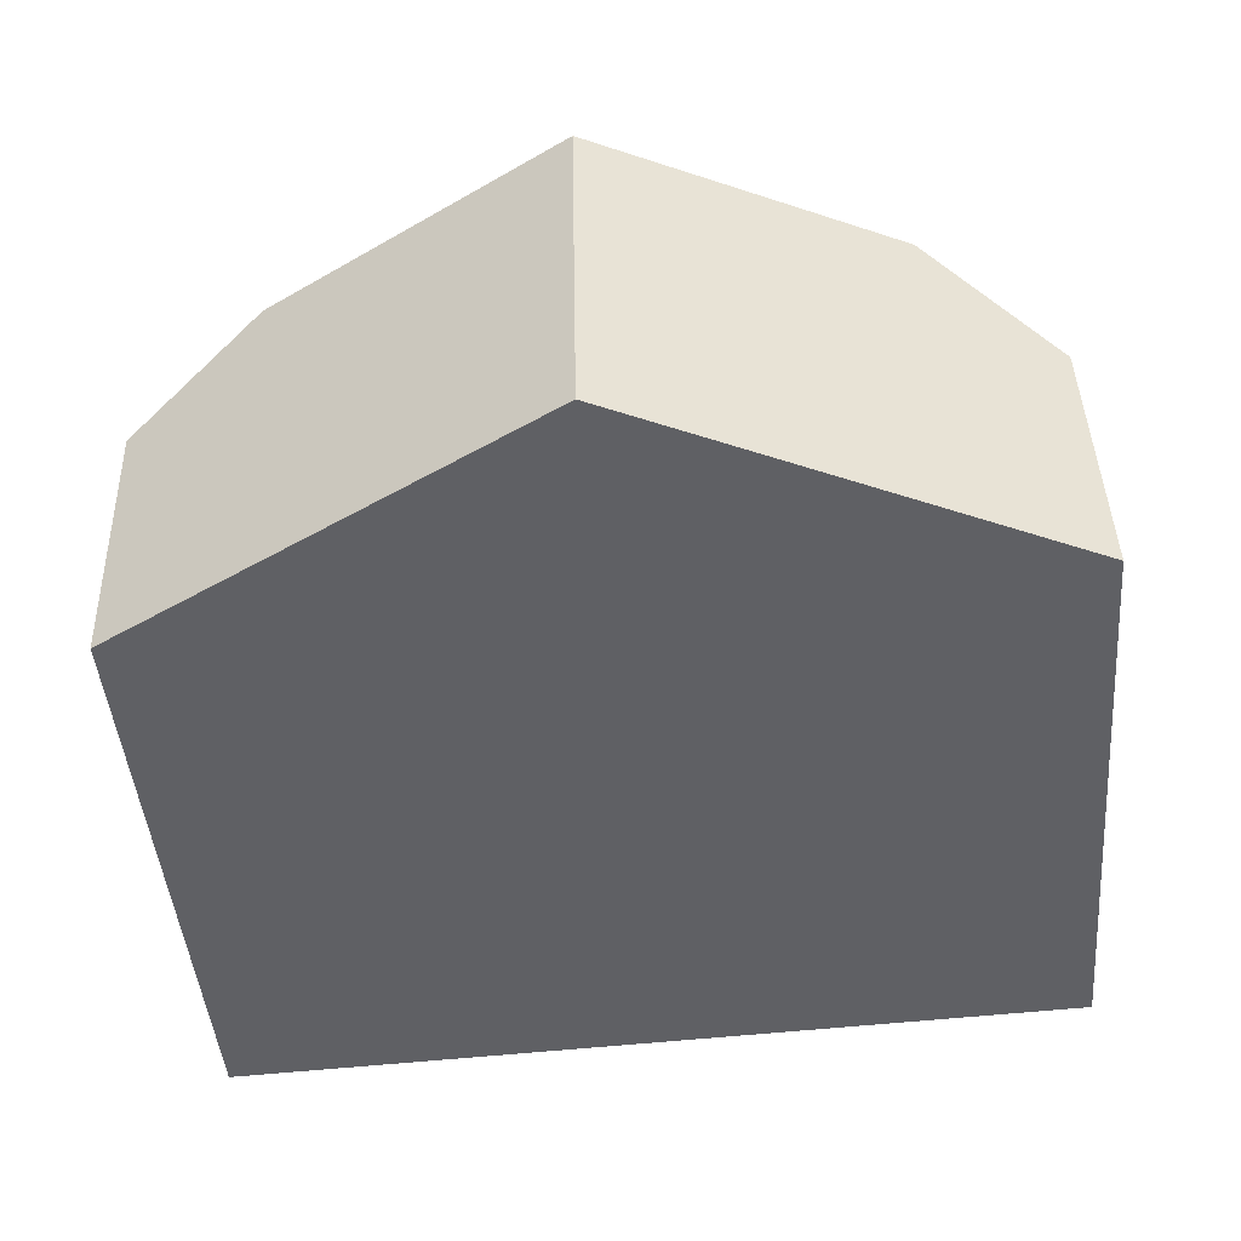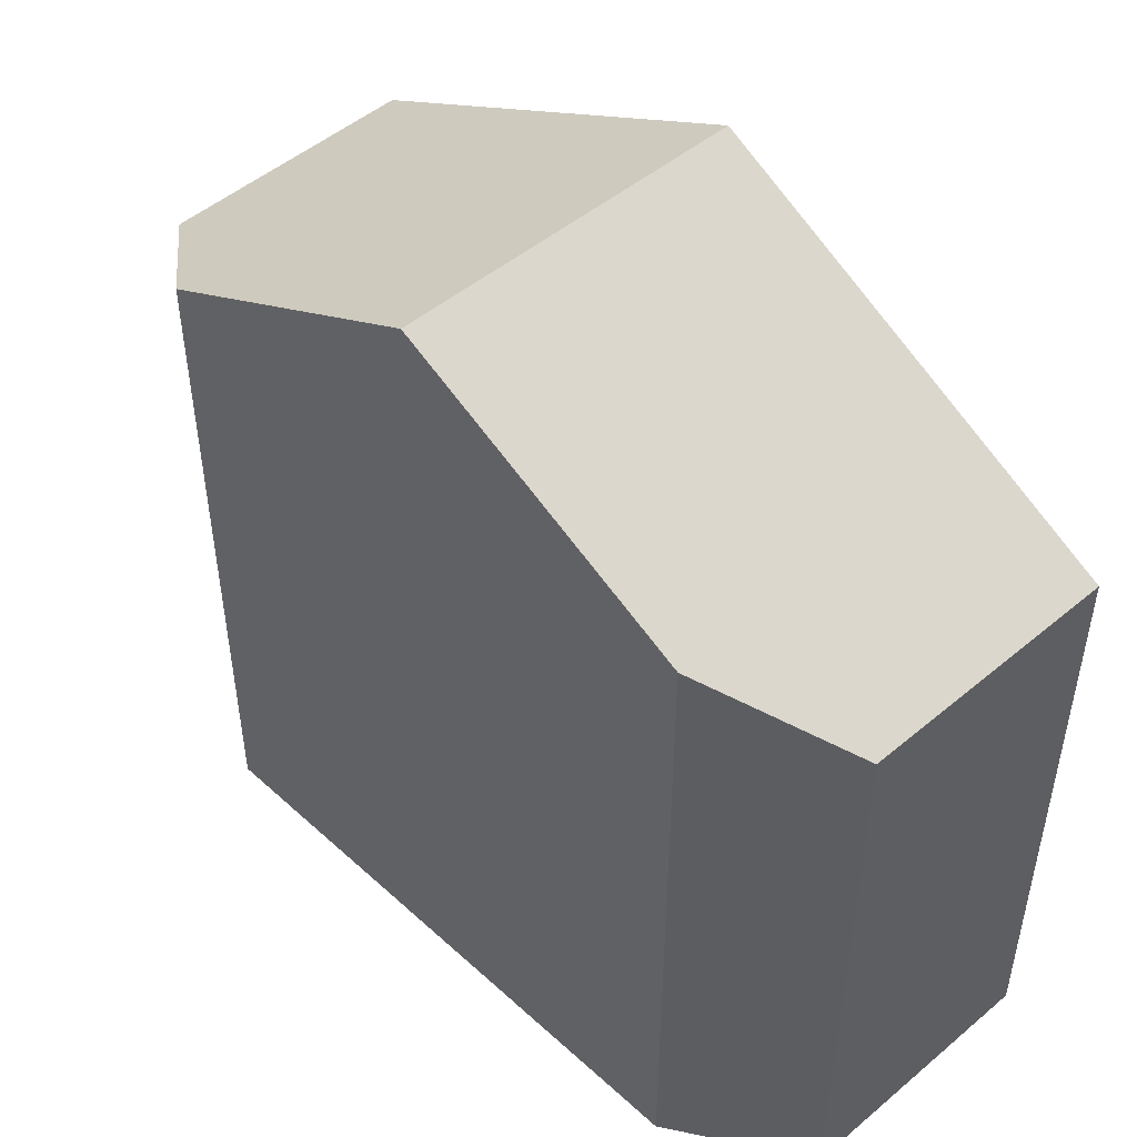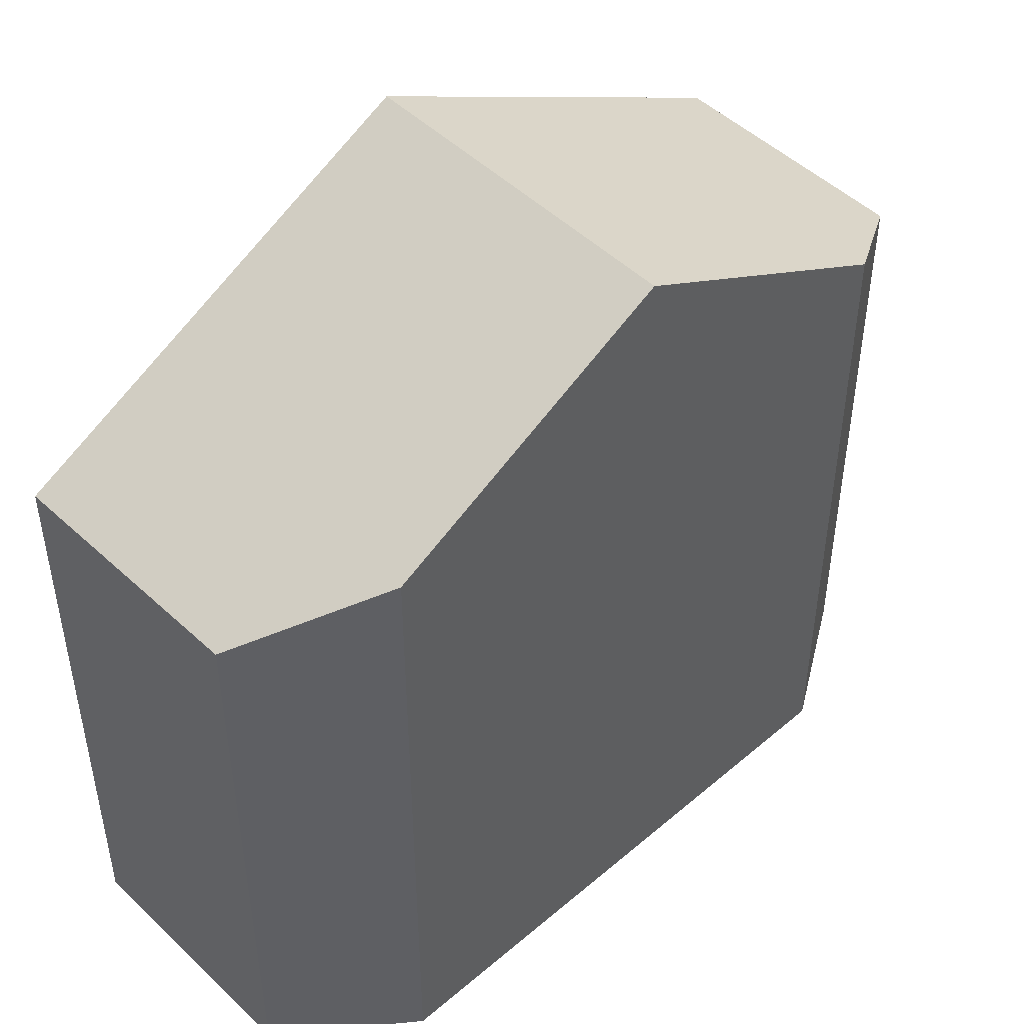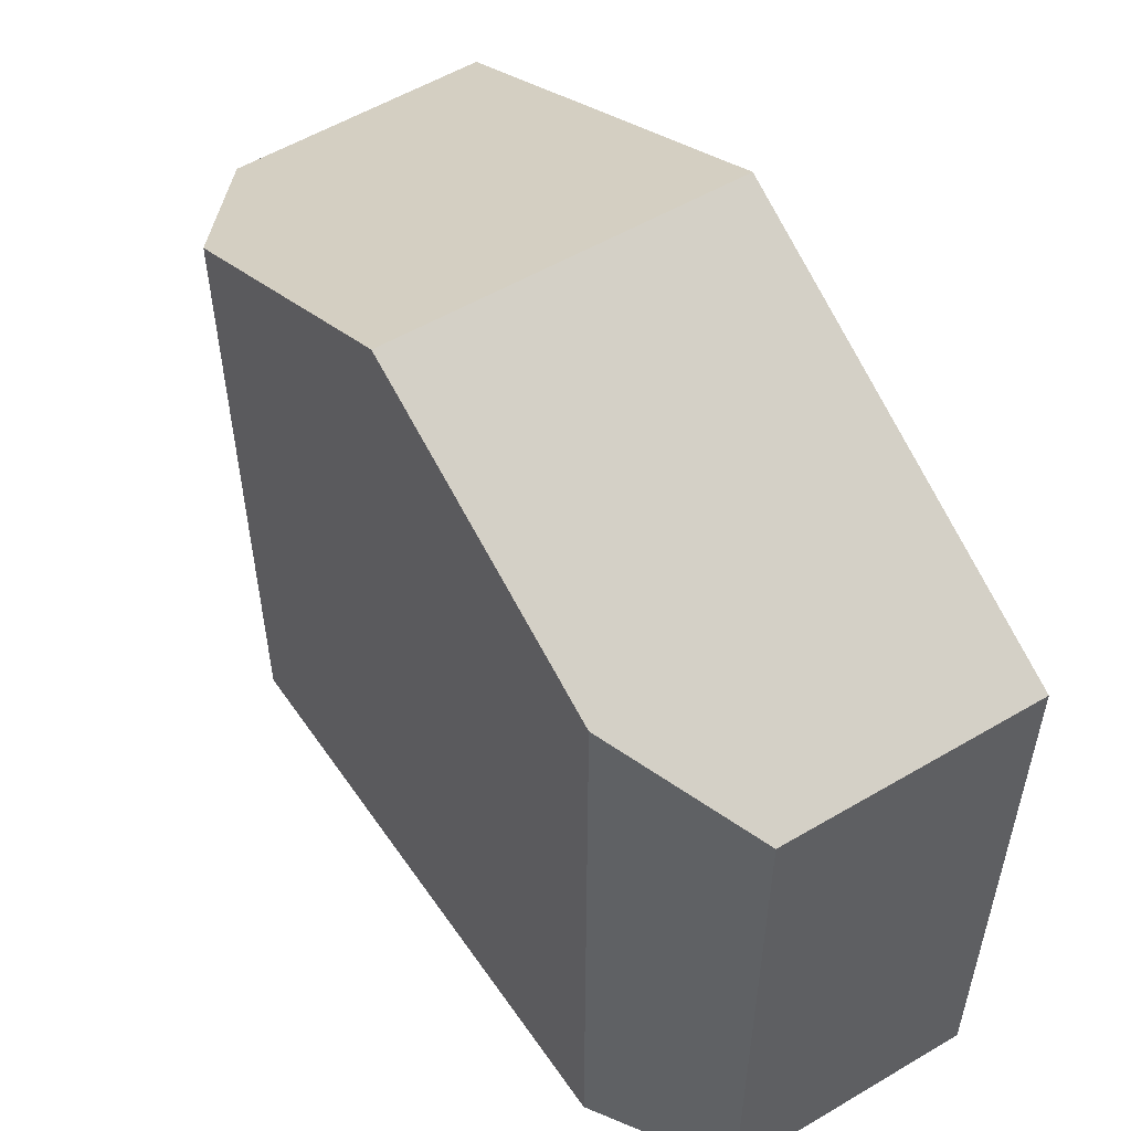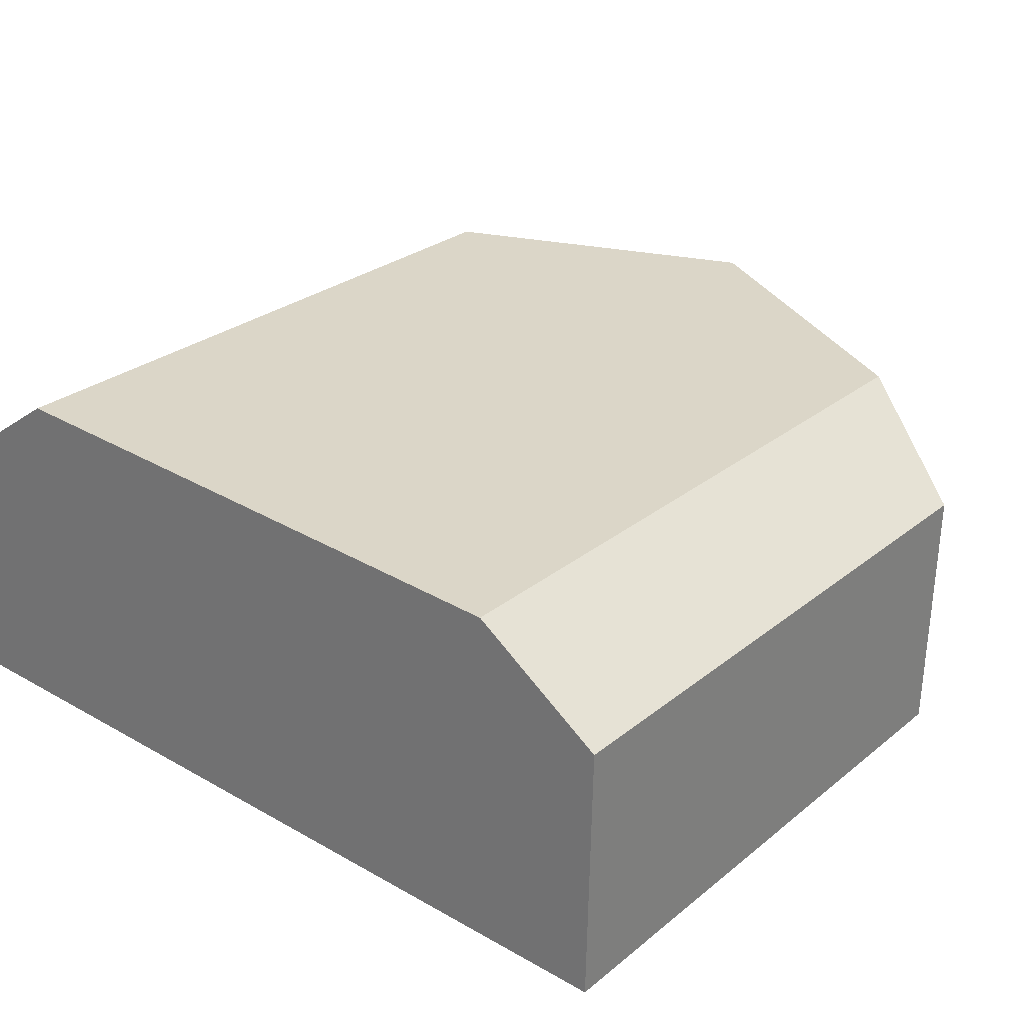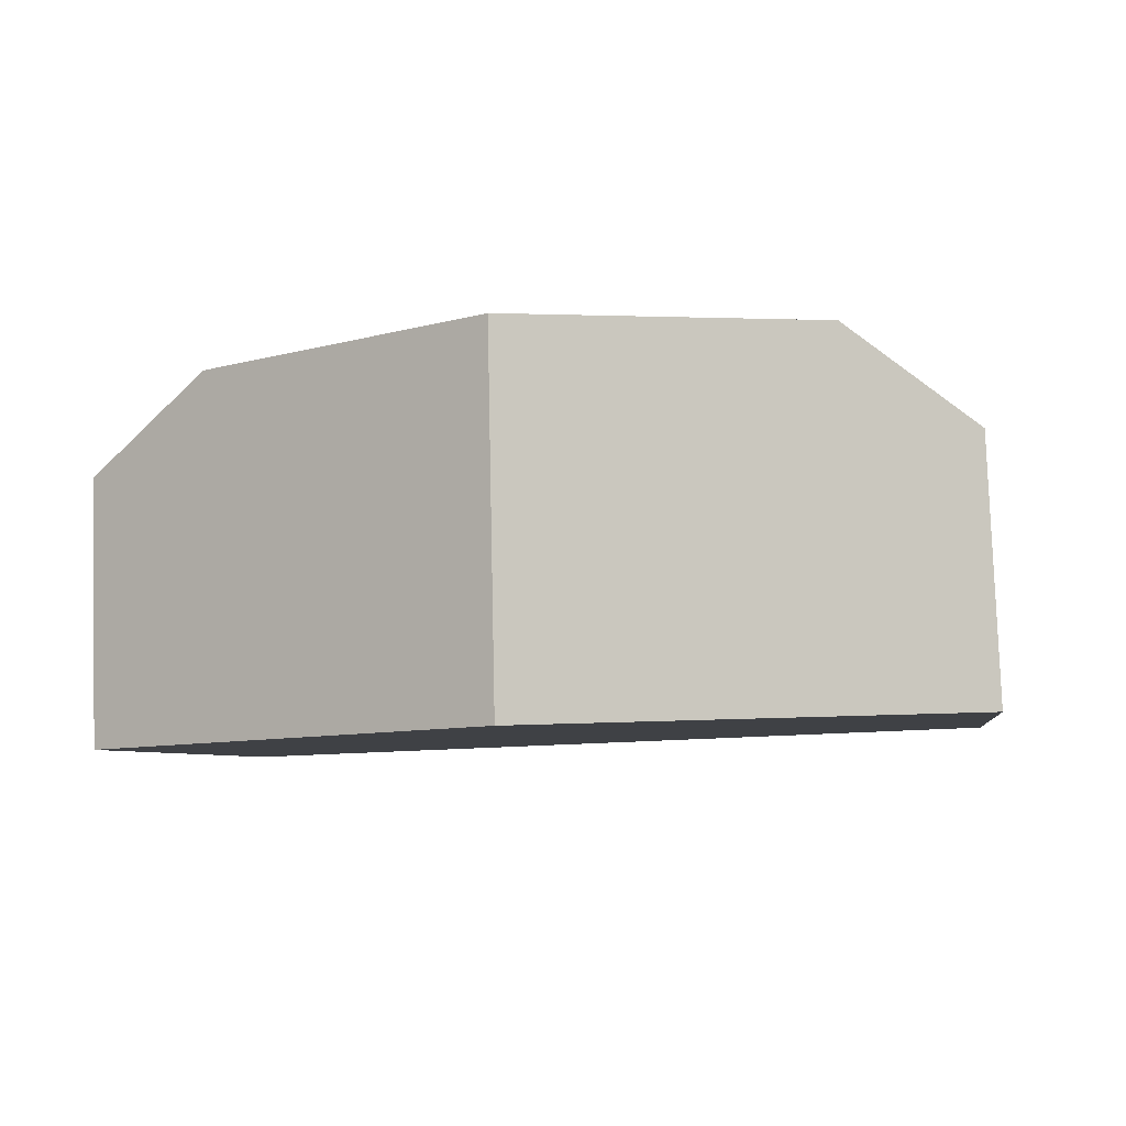
<metadata>
{"format":"obj","ext":"obj","renderer":"f3d","projection":"perspective","resolution":1024,"background":"white","views":[{"elev":-45.1,"azim":-175.2,"up":"+Z"},{"elev":48.8,"azim":48.2,"up":"+Y"},{"elev":46.8,"azim":-40.8,"up":"+Y"},{"elev":54.3,"azim":59.1,"up":"+Y"},{"elev":27.3,"azim":39.2,"up":"+Z"},{"elev":-5.3,"azim":-172.0,"up":"+Z"}]}
</metadata>
<code>
v  0 5.867 3.593e-16
v  4.218 8.024 3.237
v  4.152 8.024 -0.159
v  1.382 6.551 3.386
v  0.117 5.903 2.509
v  8.262 5.889 -0.316
v  7.078 6.538 3.086
v  8.311 5.889 2.219
v  0.117 -1.536e-16 2.509
v  0 0 0
v  1.382 -2.073e-16 3.386
v  7.078 -1.89e-16 3.086
v  4.218 -1.982e-16 3.237
v  8.311 -1.359e-16 2.219
v  8.262 1.935e-17 -0.316
v  4.152 9.736e-18 -0.159
g defaultobject
f 1 2 3
f 2 1 4
f 4 1 5
f 6 7 8
f 7 6 2
f 2 6 3
f 1 9 5
f 9 1 10
f 5 11 4
f 11 5 9
f 4 7 2
f 7 4 11
f 7 11 12
f 12 11 13
f 12 8 7
f 8 12 14
f 14 6 8
f 6 14 15
f 6 1 3
f 1 6 10
f 10 6 16
f 16 6 15
f 12 15 14
f 15 12 16
f 16 12 13
f 16 13 11
f 16 11 10
f 10 11 9

</code>
